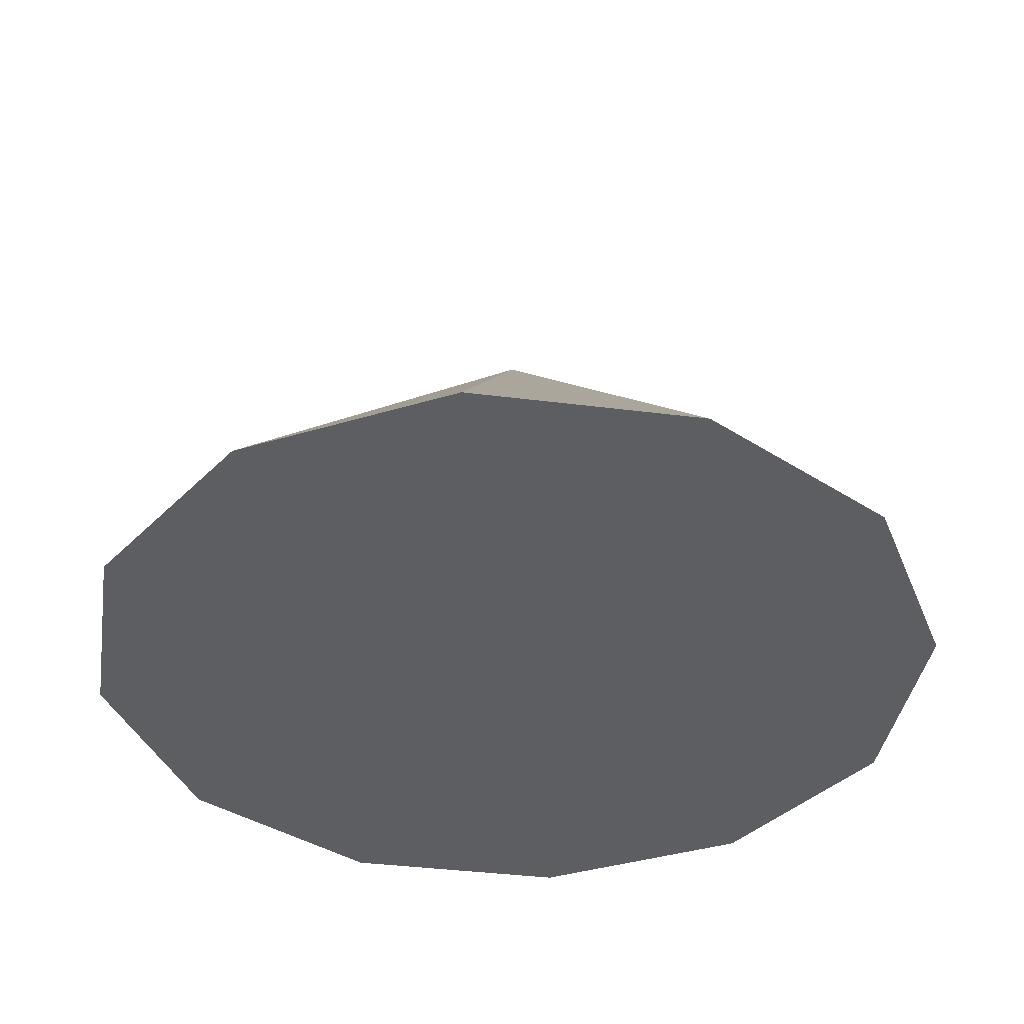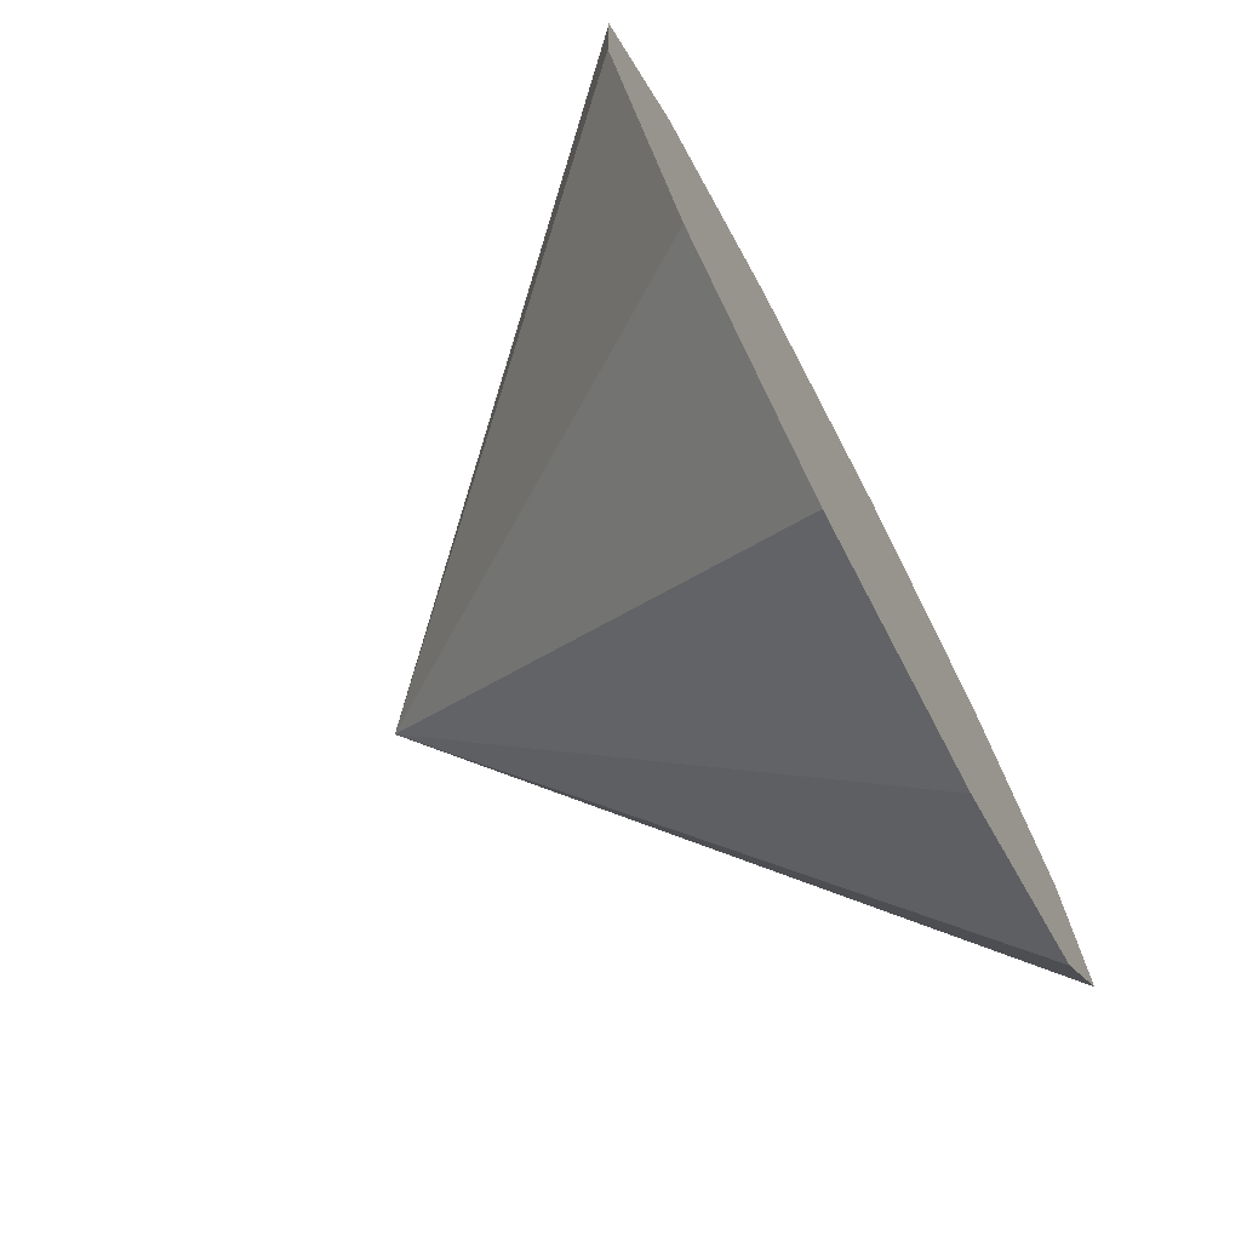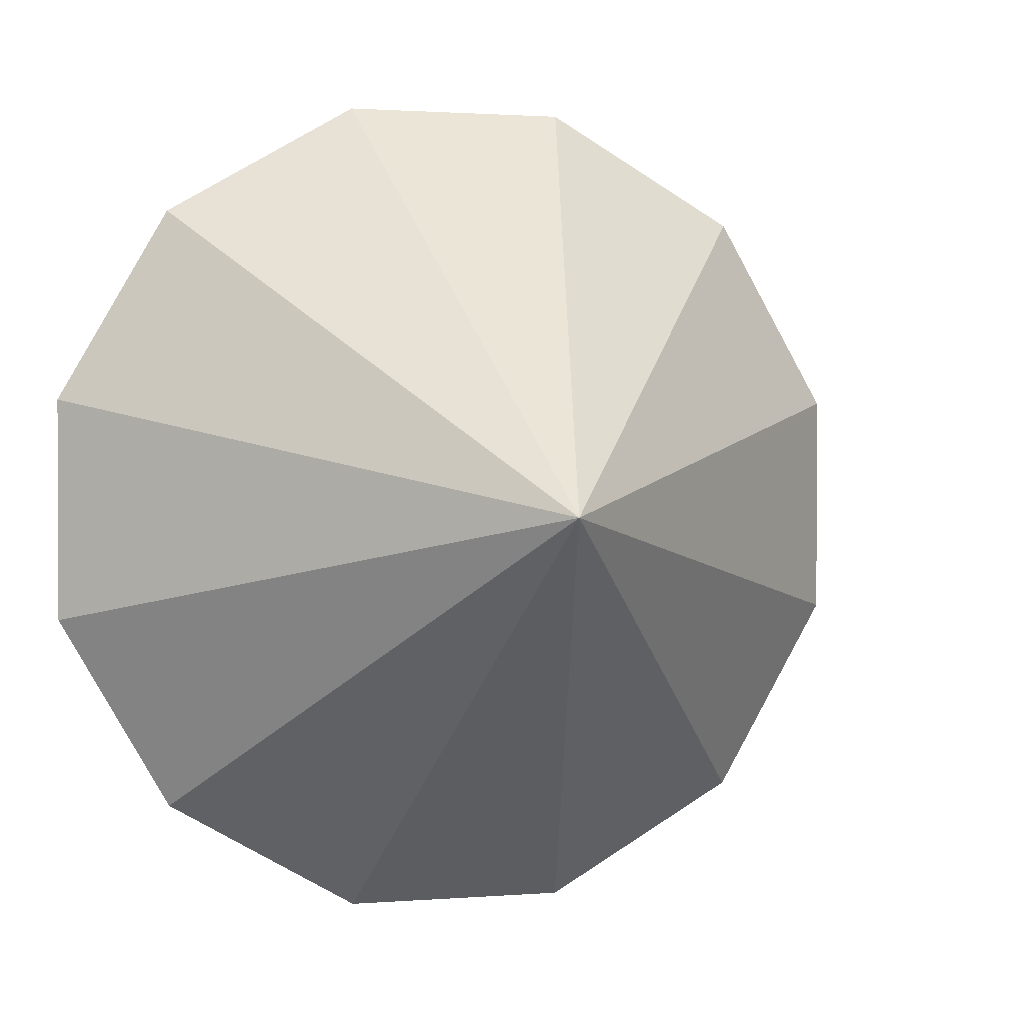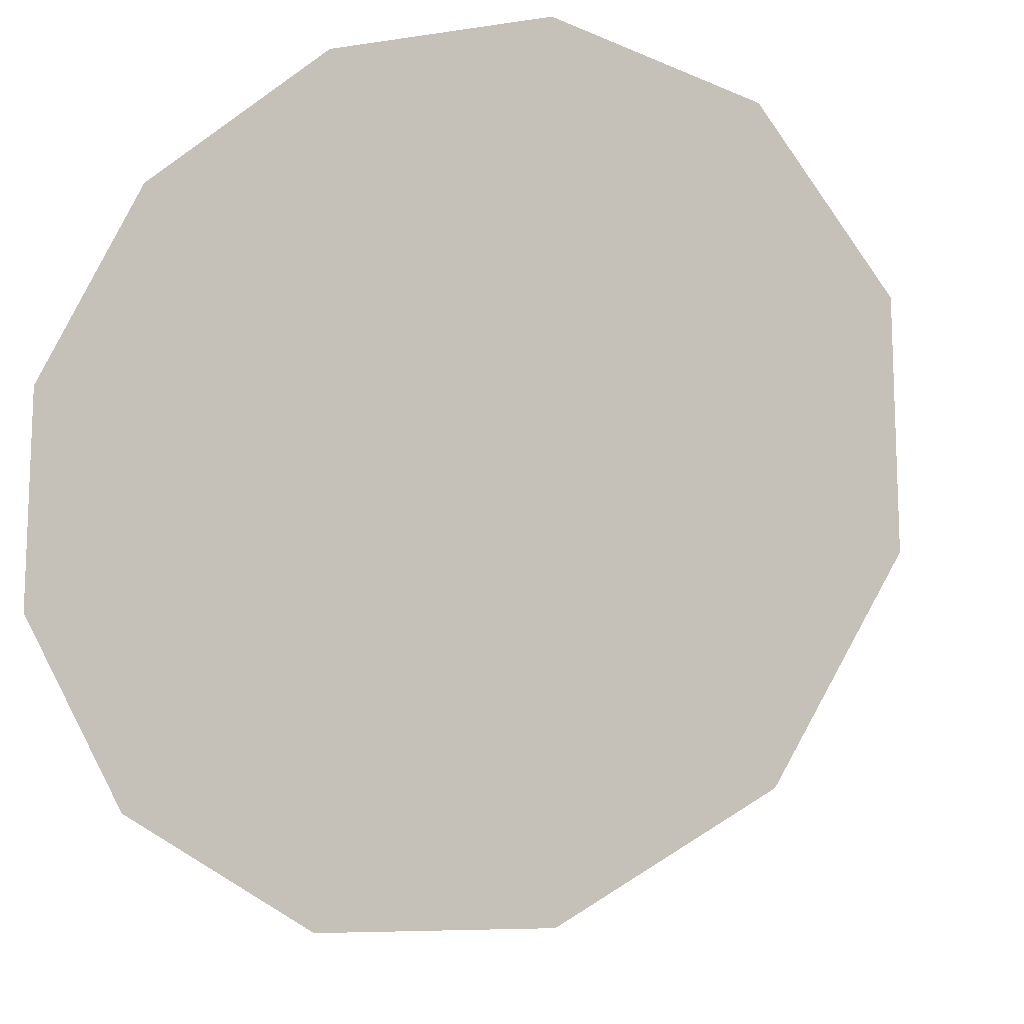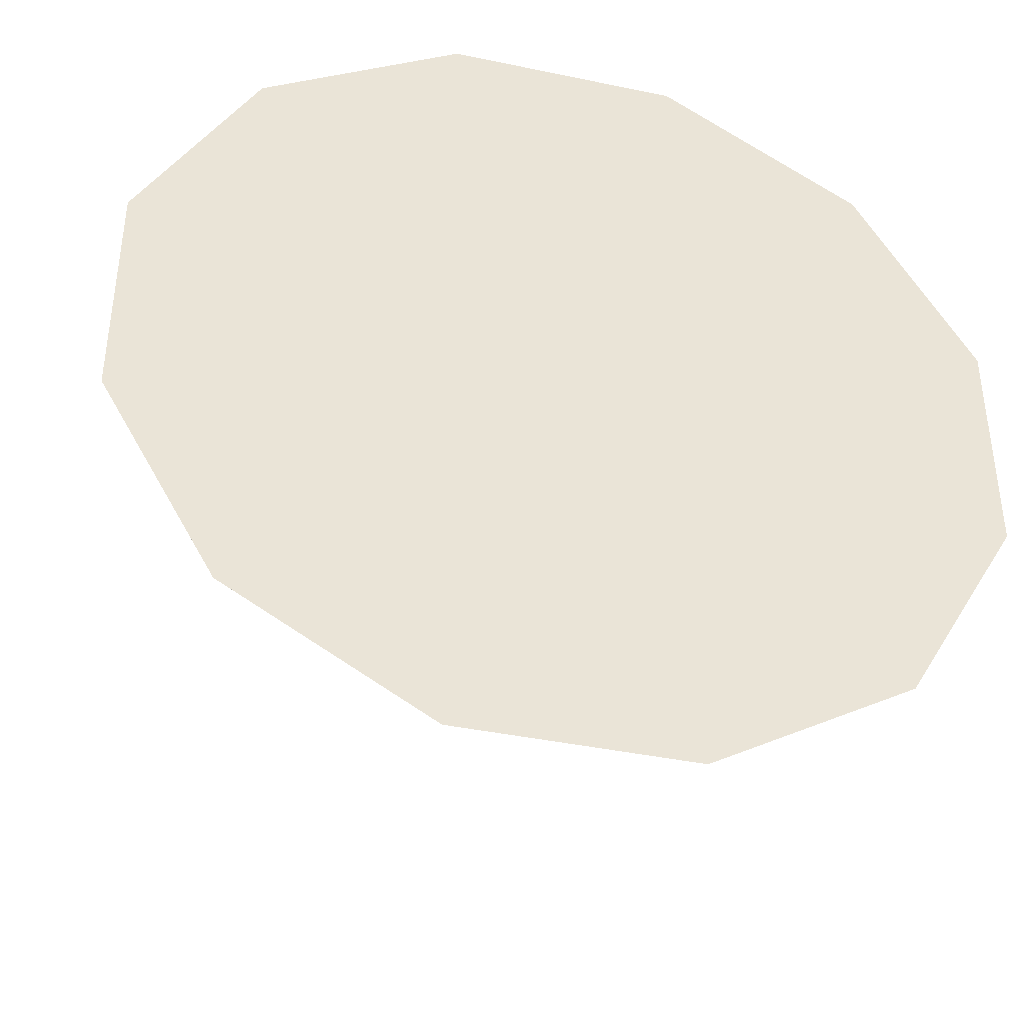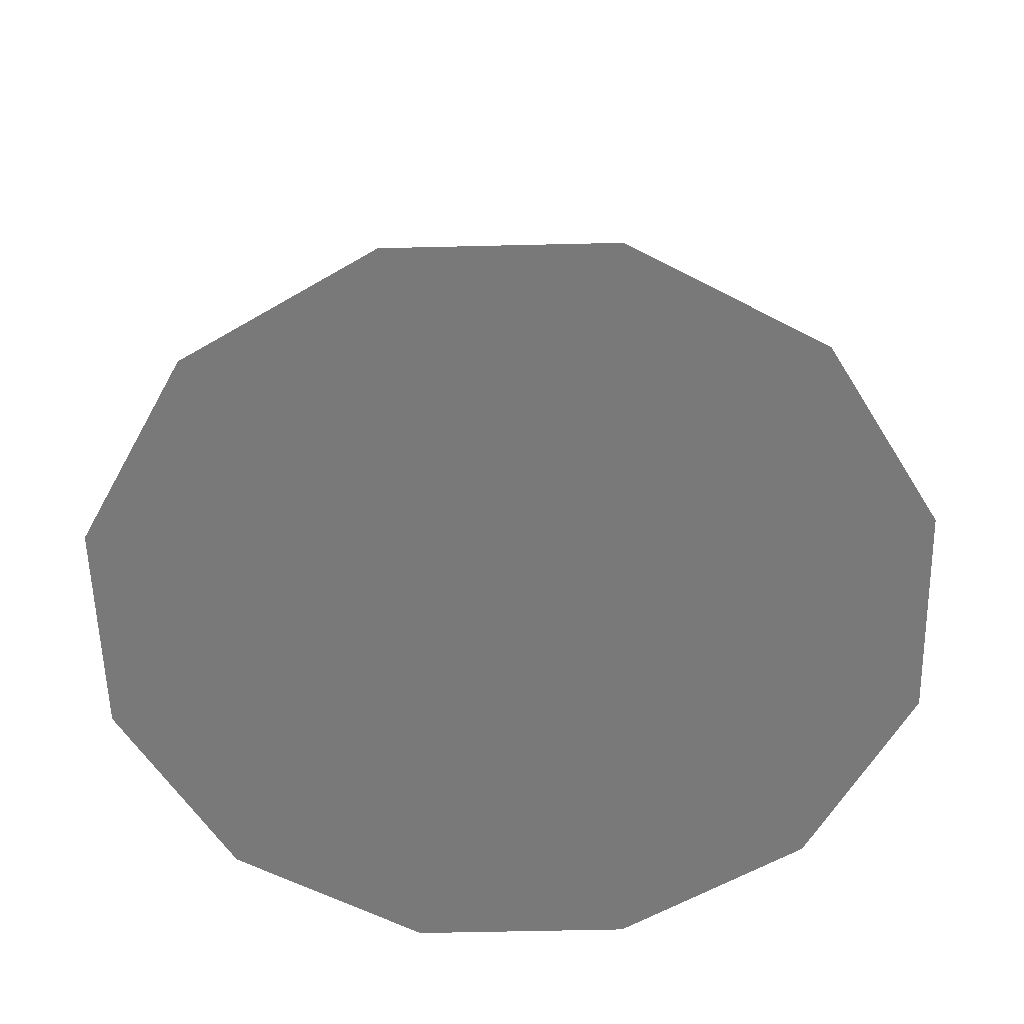
<metadata>
{"format":"obj","ext":"obj","renderer":"f3d","projection":"perspective","resolution":1024,"background":"white","views":[{"elev":-38.6,"azim":50.9,"up":"+Y"},{"elev":-74.0,"azim":-62.3,"up":"+Z"},{"elev":1.5,"azim":163.1,"up":"+Z"},{"elev":-13.0,"azim":19.2,"up":"+Z"},{"elev":-40.2,"azim":-14.5,"up":"+Z"},{"elev":-57.8,"azim":-178.6,"up":"+Y"}]}
</metadata>
<code>
o cone
v 0 0 0
v 0 0.5 0
v 0.134 0 0.5
v 0.366 0 0.366
v 0.5 0 0.134
v 0.5 0 -0.134
v 0.366 0 -0.366
v 0.134 0 -0.5
v -0.134 0 -0.5
v -0.366 0 -0.366
v -0.5 0 -0.134
v -0.5 0 0.134
v -0.366 0 0.366
v -0.134 0 0.5
f 4 3 1
f 3 4 2
f 5 4 1
f 4 5 2
f 6 5 1
f 5 6 2
f 7 6 1
f 6 7 2
f 8 7 1
f 7 8 2
f 9 8 1
f 8 9 2
f 10 9 1
f 9 10 2
f 11 10 1
f 10 11 2
f 12 11 1
f 11 12 2
f 13 12 1
f 12 13 2
f 14 13 1
f 13 14 2
f 3 14 1
f 14 3 2

</code>
